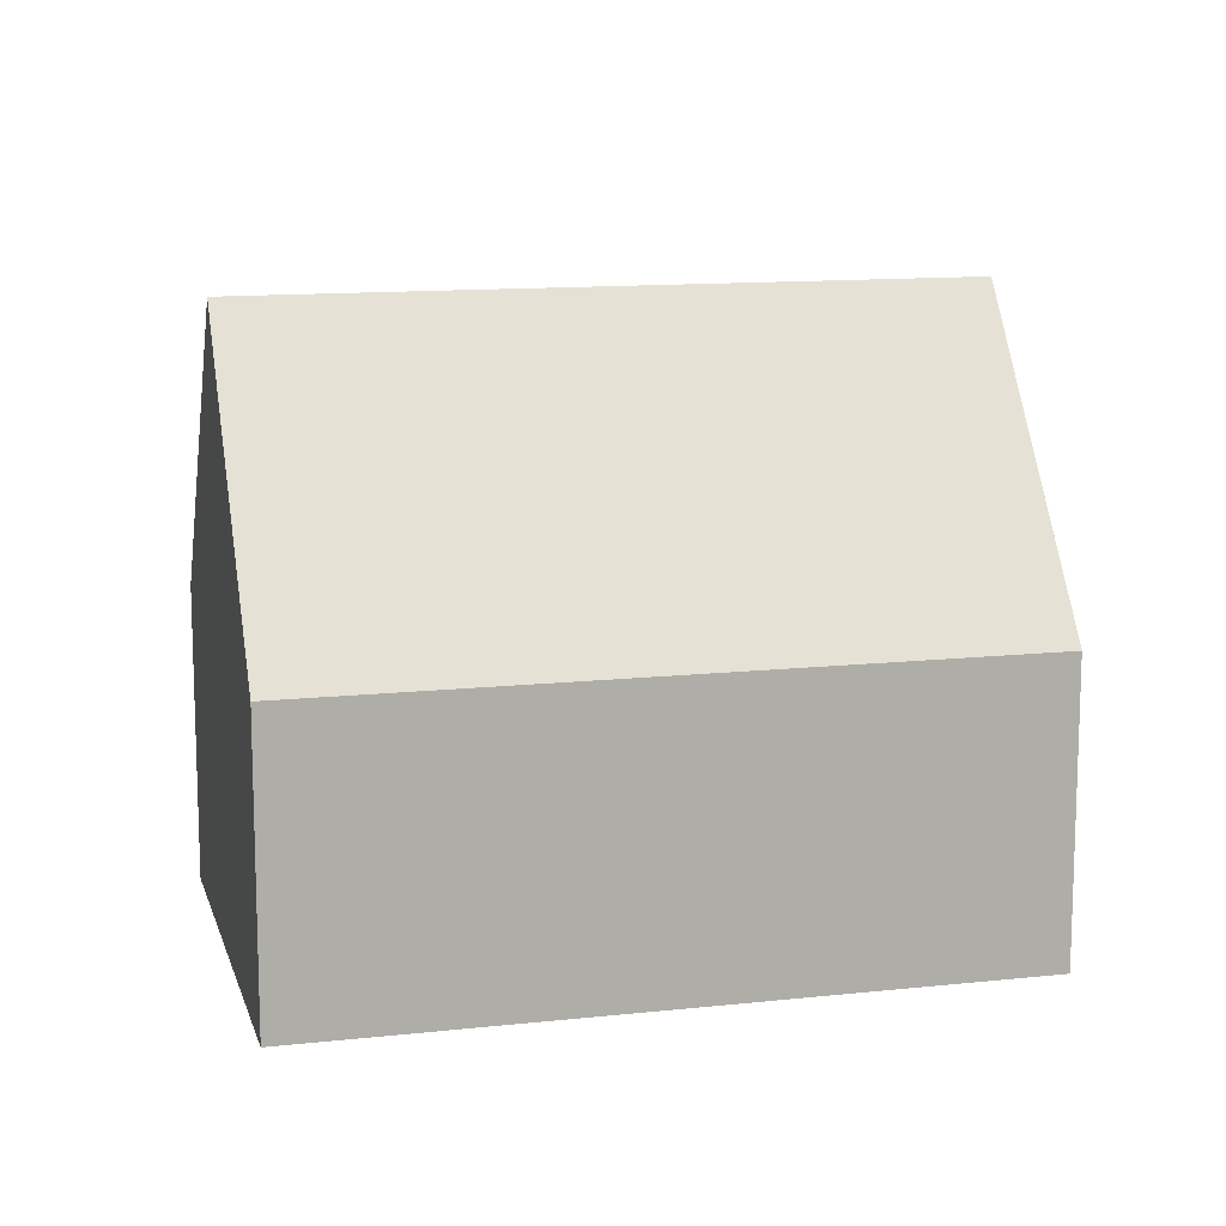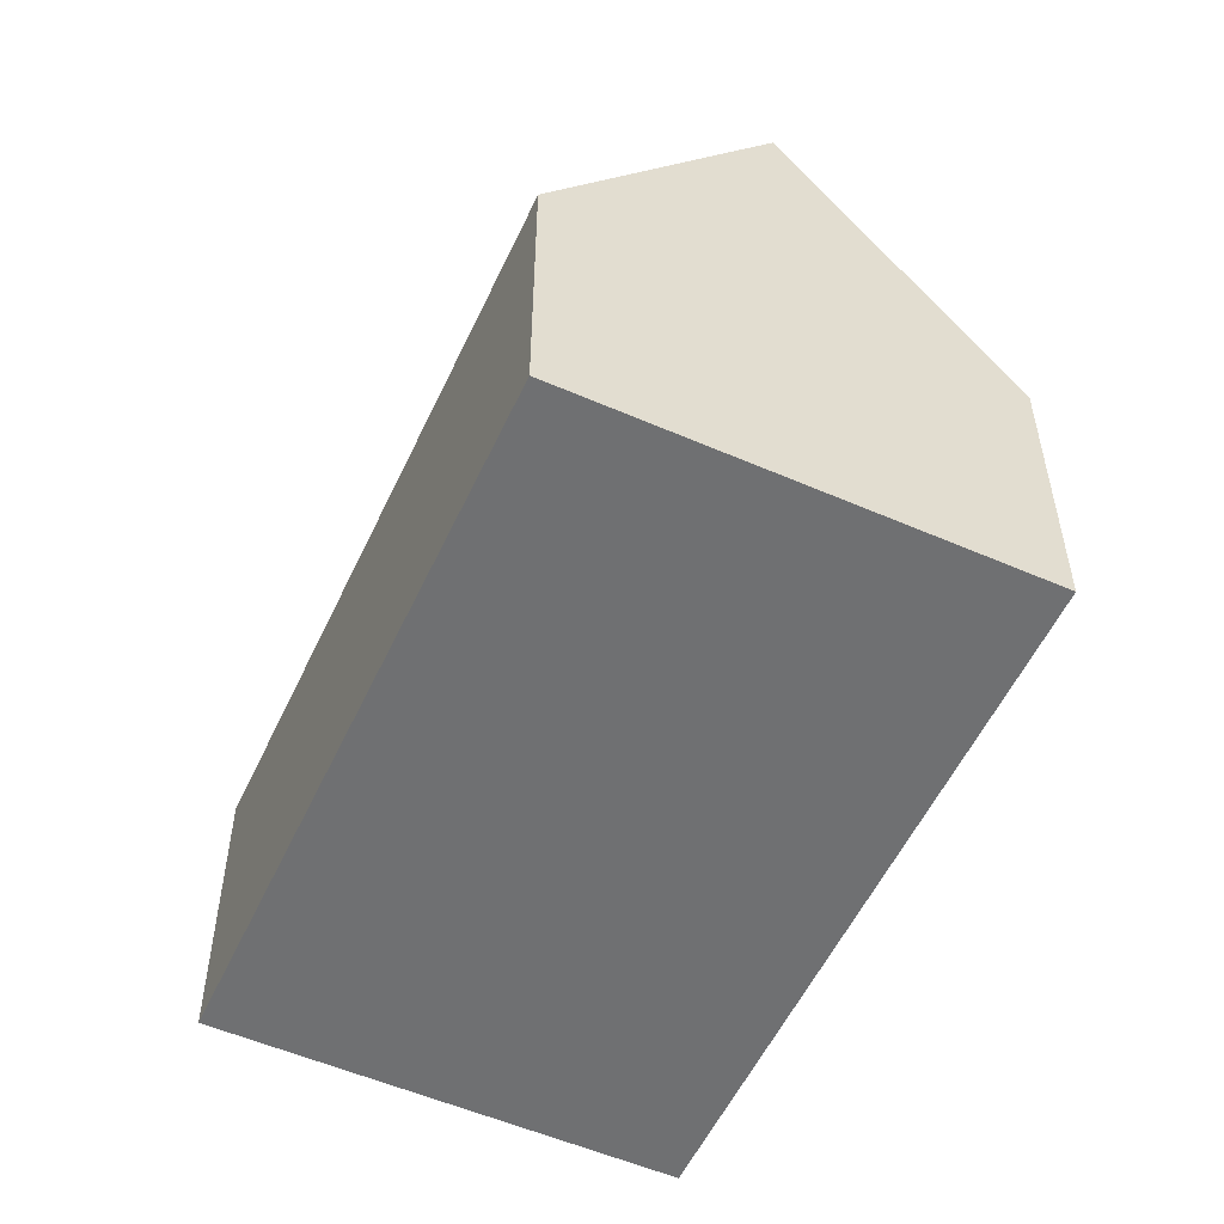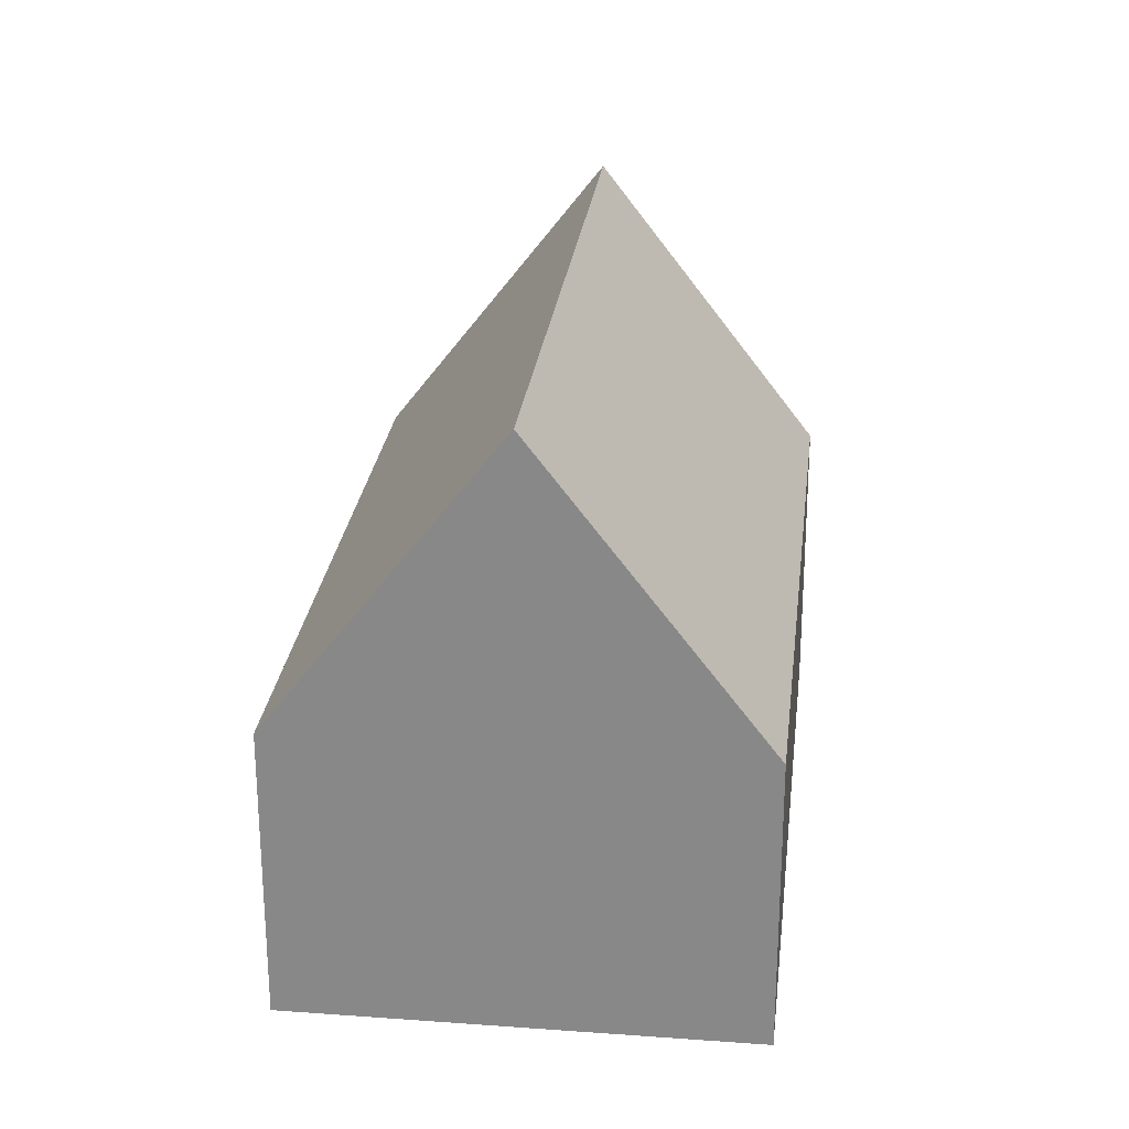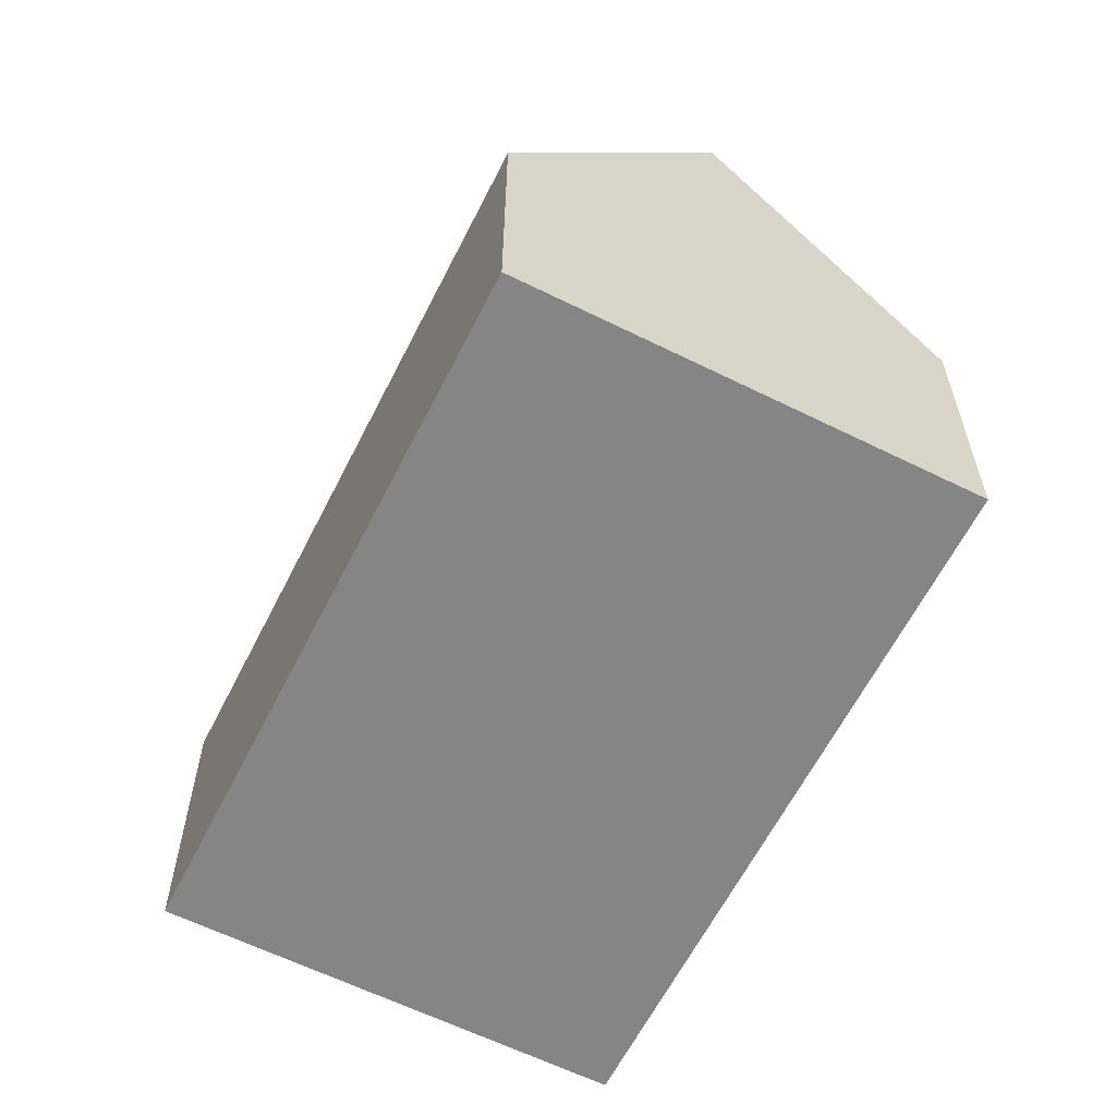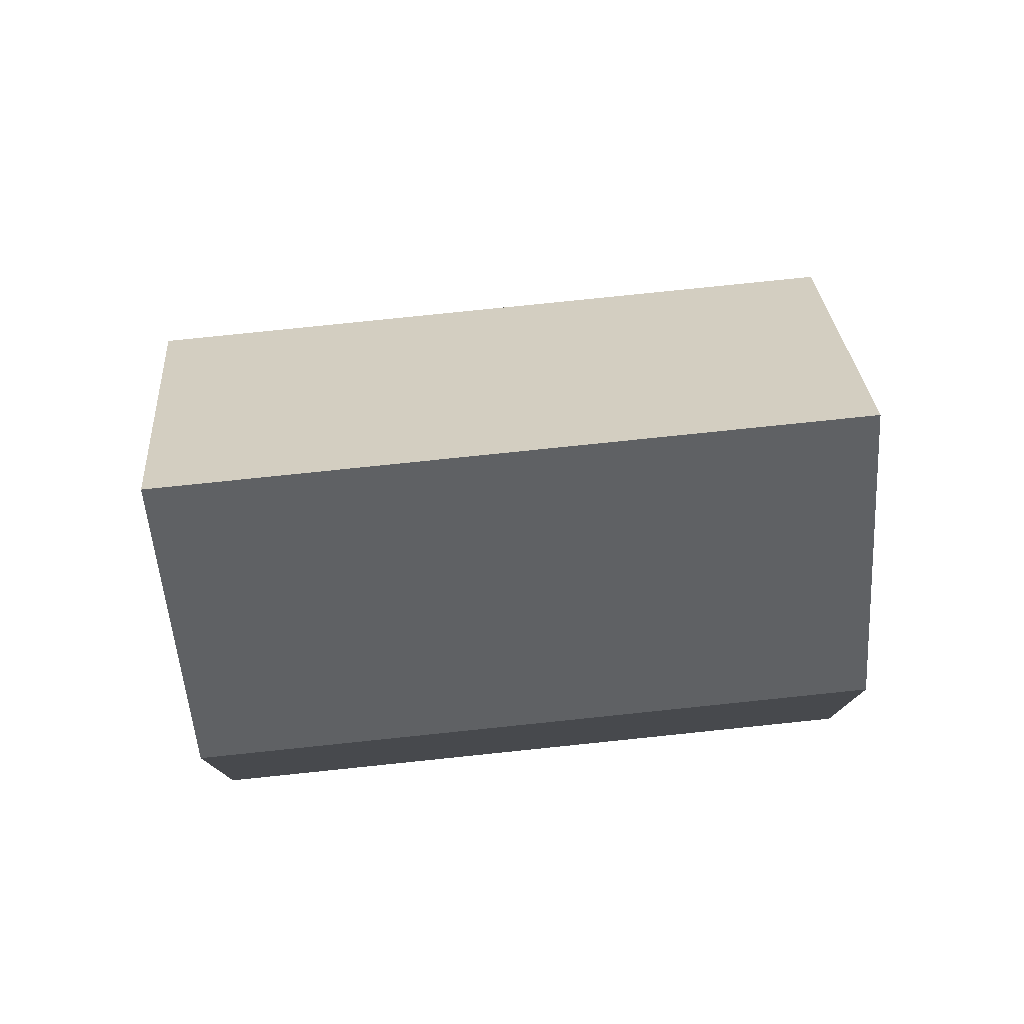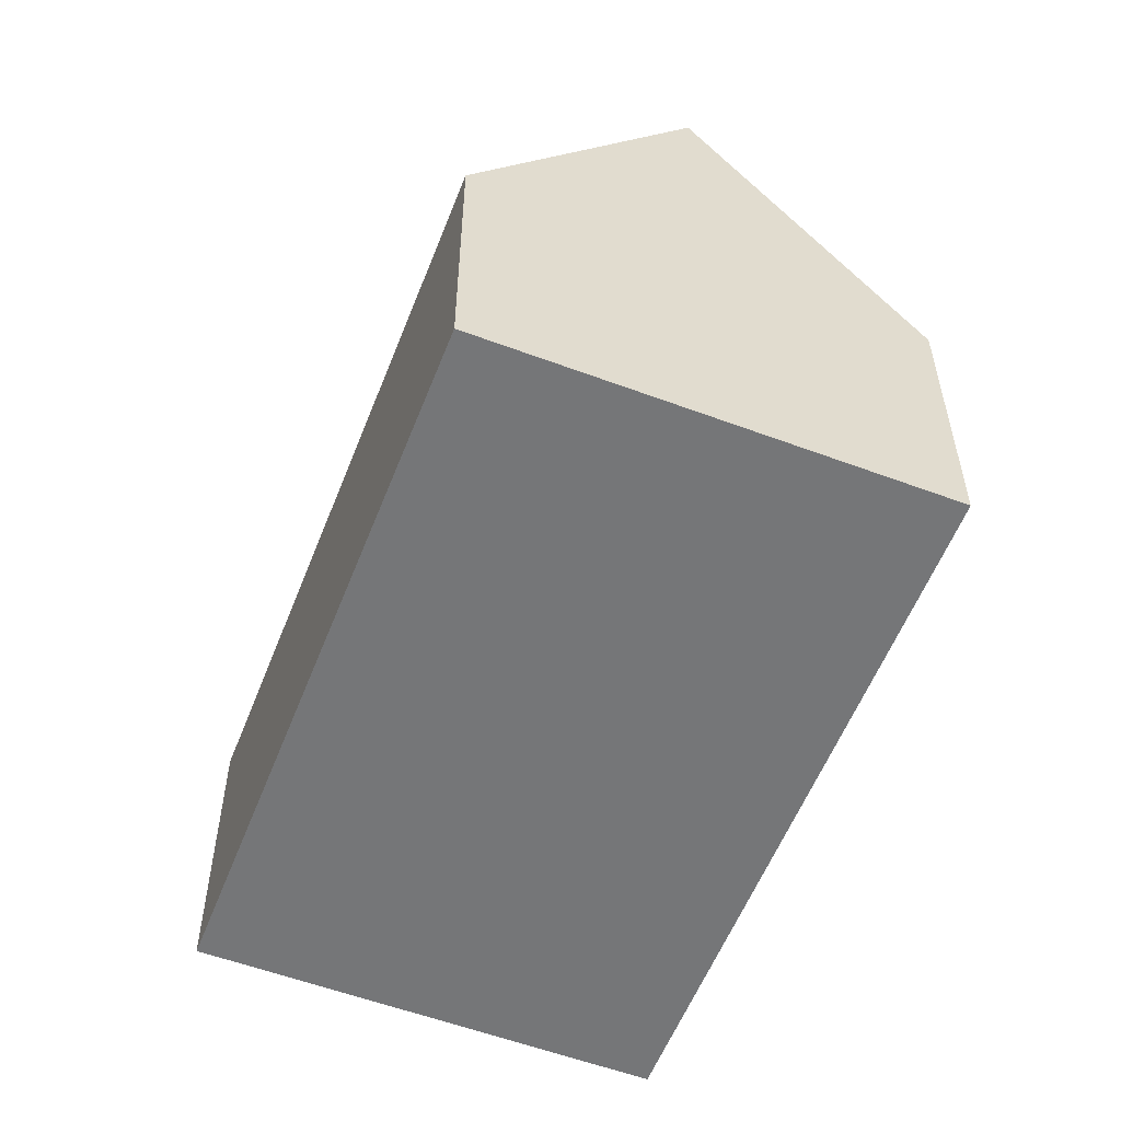
<metadata>
{"format":"obj","ext":"obj","renderer":"f3d","projection":"perspective","resolution":1024,"background":"white","views":[{"elev":12.5,"azim":-158.1,"up":"+Y"},{"elev":-54.8,"azim":-78.5,"up":"+Y"},{"elev":26.1,"azim":132.8,"up":"+Y"},{"elev":-61.8,"azim":99.5,"up":"+Y"},{"elev":78.8,"azim":-149.7,"up":"+Y"},{"elev":-56.8,"azim":104.9,"up":"+Y"}]}
</metadata>
<code>
v  12.69 6.328 3.087
v  2.951 12.79 4.03
v  5.901 6.328 8.06
v  15.41 12.79 -5.093
v  18.36 6.328 -1.063
v  12.46 6.328 -9.123
v  0 6.328 3.875e-16
v  2.897 12.68 3.957
v  5.901 -4.935e-16 8.06
v  2.951 -2.468e-16 4.03
v  0 0 0
v  2.897 -2.423e-16 3.957
v  12.69 -1.89e-16 3.087
v  18.36 6.509e-17 -1.063
v  15.41 3.119e-16 -5.093
v  12.46 5.586e-16 -9.123
g defaultobject
f 1 2 3
f 2 1 4
f 4 1 5
f 6 2 4
f 2 6 7
f 2 7 8
f 8 3 2
f 3 8 7
f 3 7 9
f 9 7 10
f 10 7 11
f 10 11 12
f 9 1 3
f 1 9 13
f 1 13 5
f 5 13 14
f 5 6 4
f 6 5 14
f 6 14 15
f 6 15 16
f 16 7 6
f 7 16 11
f 13 15 14
f 15 13 16
f 16 13 11
f 11 13 10
f 10 13 9

</code>
